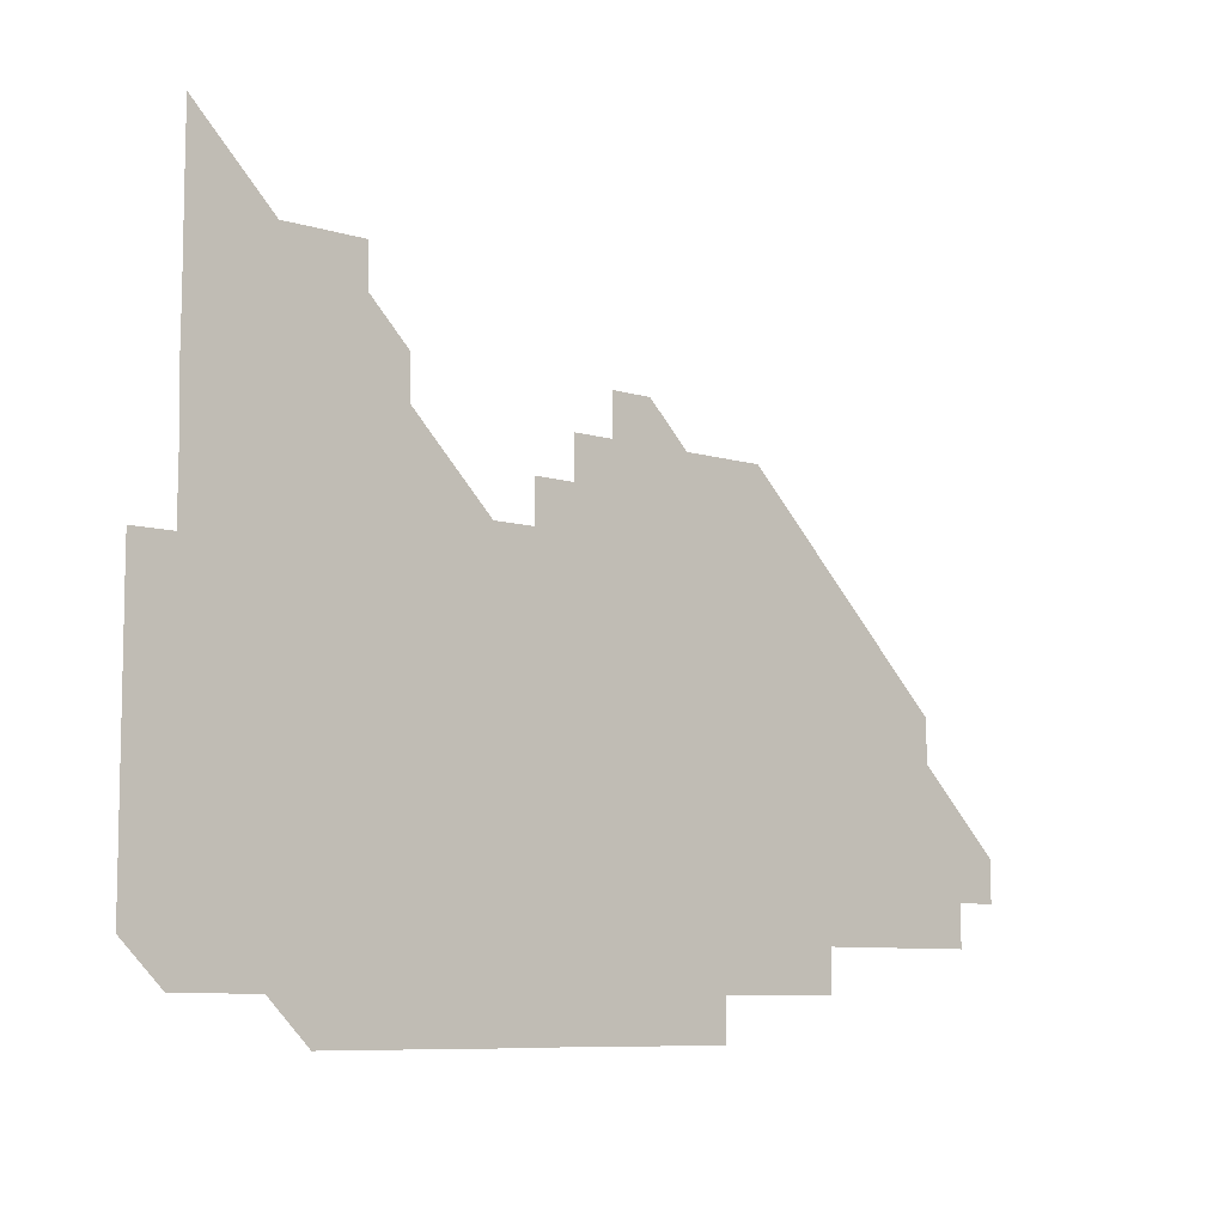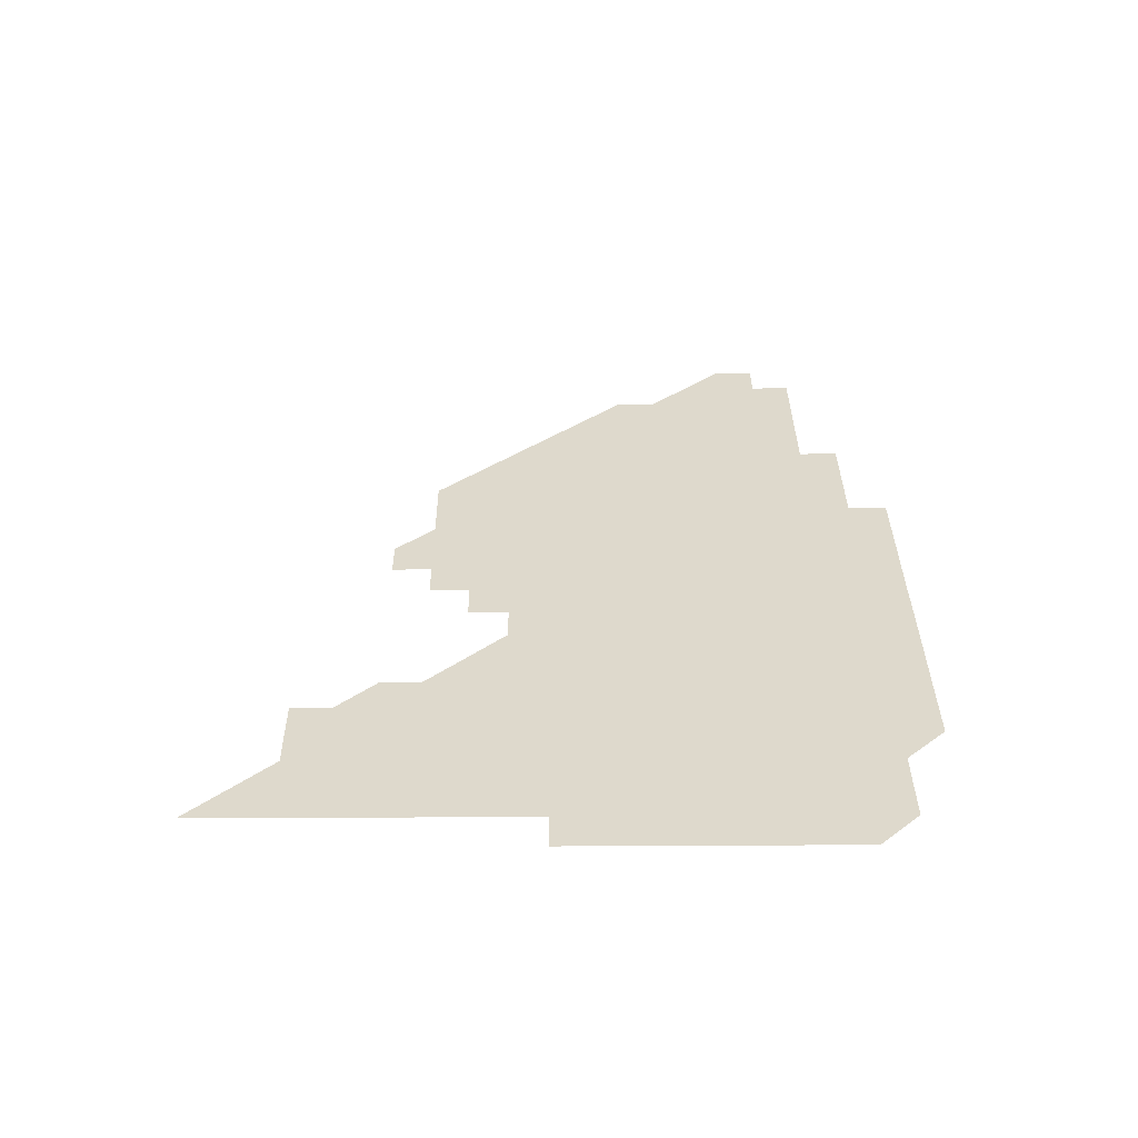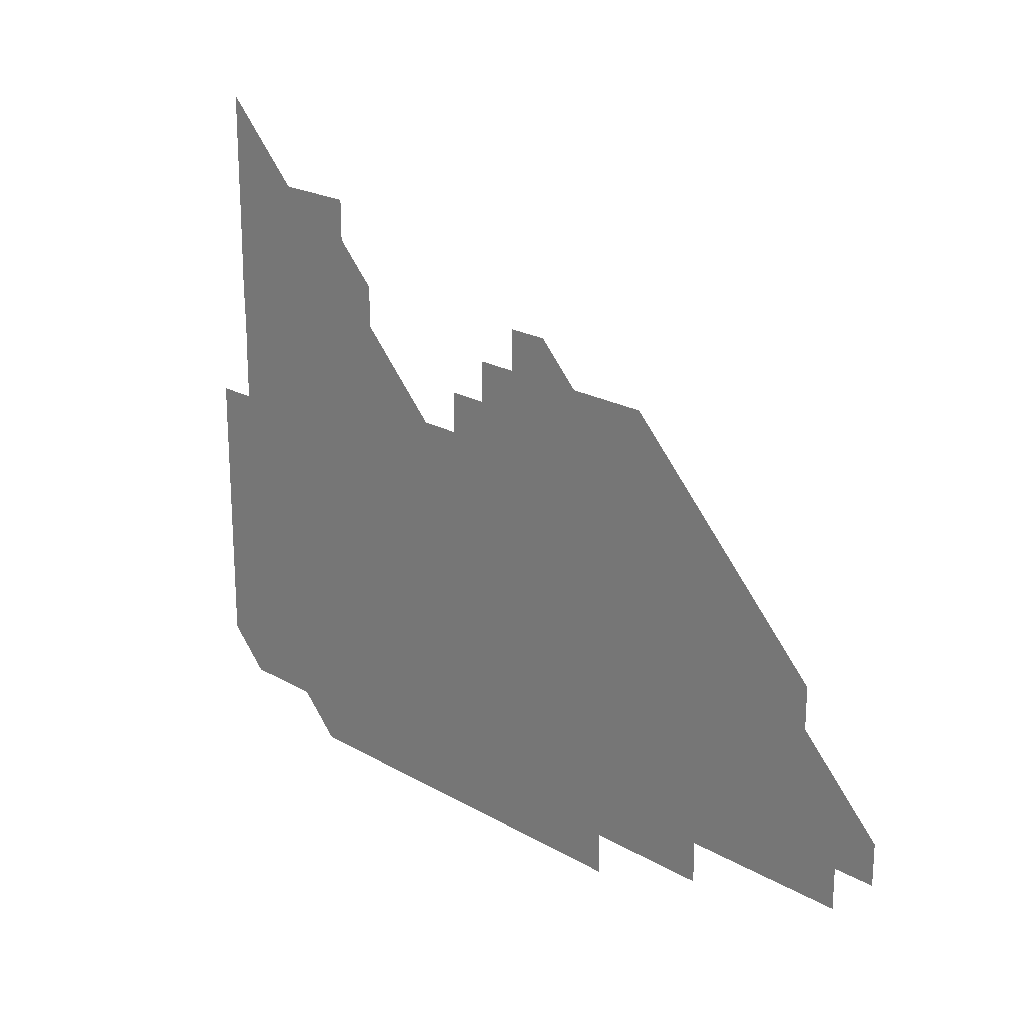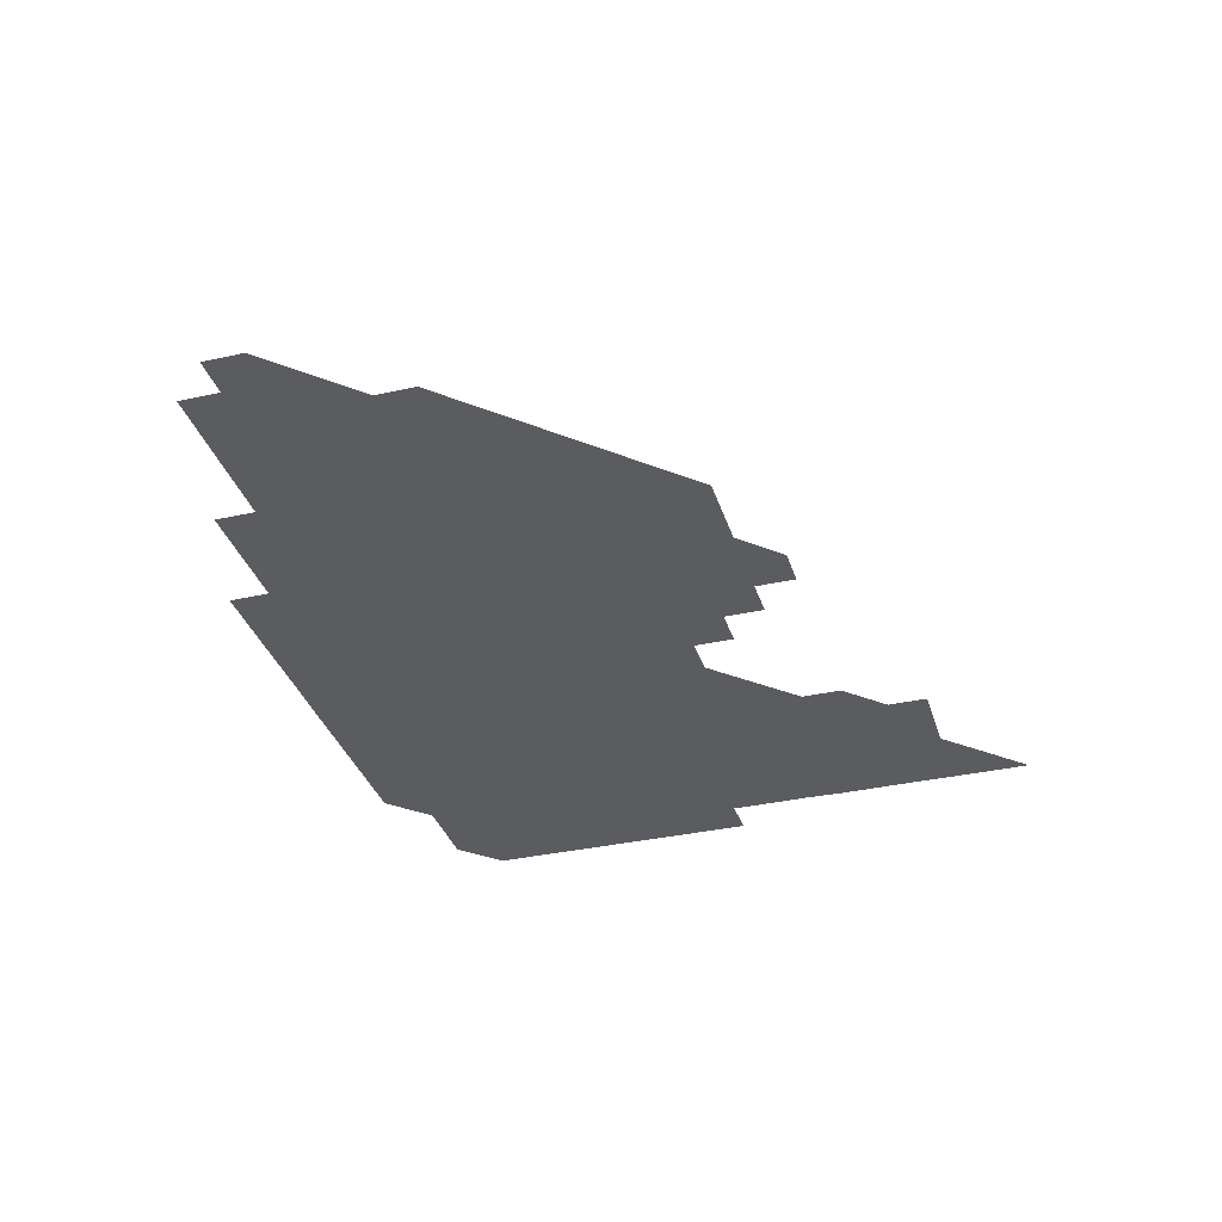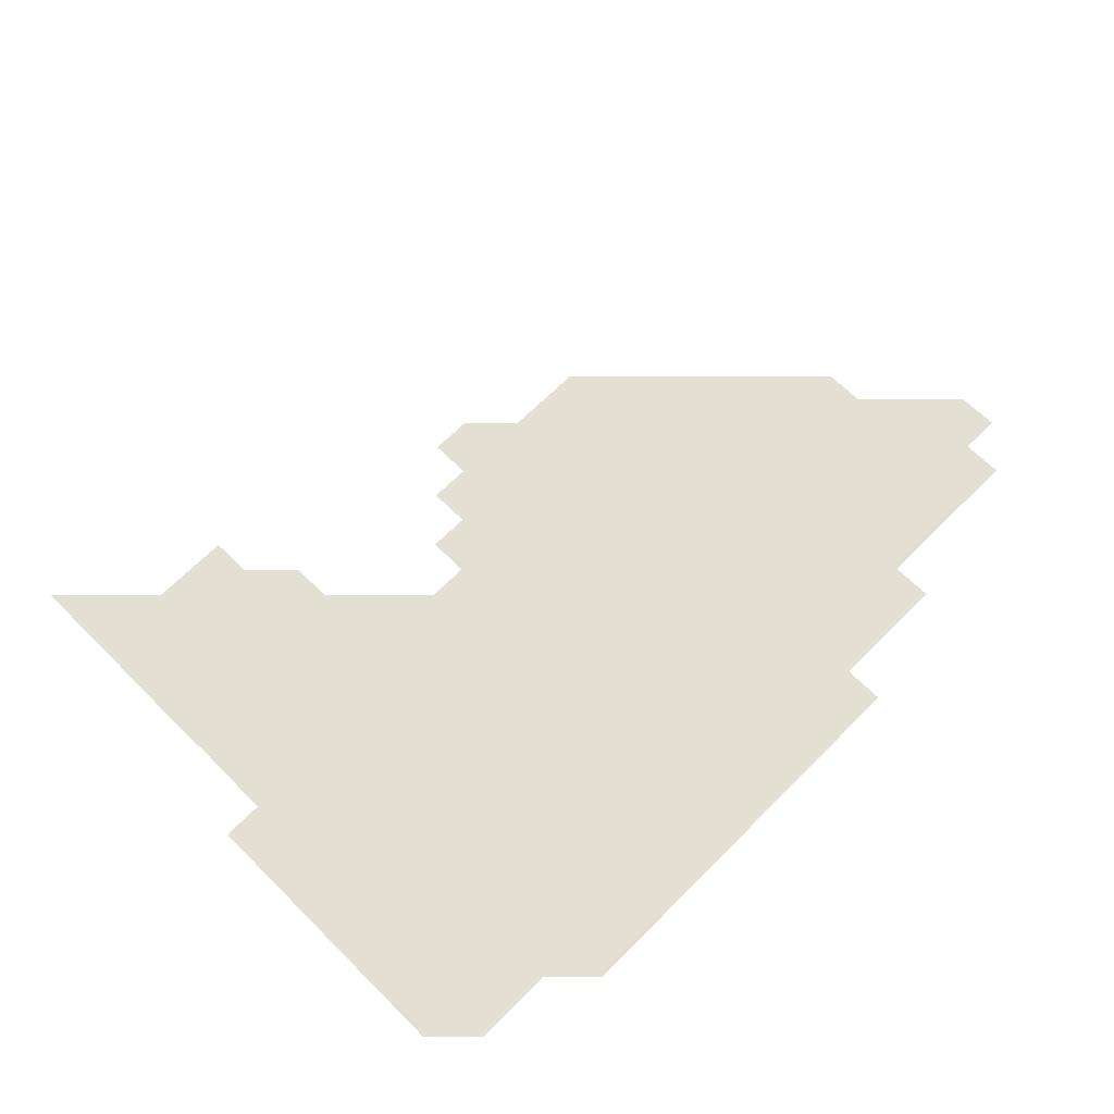
<metadata>
{"format":"obj","ext":"obj","renderer":"f3d","projection":"perspective","resolution":1024,"background":"white","views":[{"elev":-8.2,"azim":-40.4,"up":"+Y"},{"elev":32.1,"azim":-90.4,"up":"+Z"},{"elev":21.3,"azim":45.7,"up":"+Y"},{"elev":-34.7,"azim":106.7,"up":"+Z"},{"elev":66.8,"azim":-45.1,"up":"+Z"}]}
</metadata>
<code>
v 270.9 195.9 0
v 271 210.9 0
v 271 226 0
v 271 241 0
v 271 256 0
v 271 271 0
v 270.9 286 0
v 271 300.9 0
v 285.9 181 0
v 286 196 0
v 286 211 0
v 286 226 0
v 286 241 0
v 286 256 0
v 286 271 0
v 286 286 0
v 286 301 0
v 286 316.1 0
v 286.2 331.2 0
v 285.7 346.6 0
v 285.9 360.8 0
v 285.9 375.9 0
v 285.9 391 0
v 285.9 406 0
v 286 420.9 0
v 301 181 0
v 301 196 0
v 301 211 0
v 301 226 0
v 301 241 0
v 301 256 0
v 301 271 0
v 301 286 0
v 301 301 0
v 301 316 0
v 300.9 330.9 0
v 301.3 346 0
v 301.2 361.1 0
v 300.9 376.1 0
v 301 391 0
v 301 405.9 0
v 316 180.9 0
v 316 196 0
v 316 211 0
v 316 226 0
v 316 241 0
v 316 256 0
v 316 271 0
v 316 286 0
v 316 301 0
v 316 316 0
v 316 331 0
v 316 346 0
v 316 361 0
v 316.1 376 0
v 316 390.9 0
v 331 165.9 0
v 331 181.1 0
v 331 196 0
v 331 211 0
v 331 226 0
v 331 241 0
v 331 256 0
v 331 271 0
v 331 286 0
v 331 301 0
v 331 316 0
v 331 331 0
v 331 346 0
v 331 361 0
v 331.1 376 0
v 331 391 0
v 345.9 165.9 0
v 346 181 0
v 346 196 0
v 346 211 0
v 346 226 0
v 346 241 0
v 346 256 0
v 346 271 0
v 346 286 0
v 346 301 0
v 346 316 0
v 346 331 0
v 346 346 0
v 346 361 0
v 346 376 0
v 346 391 0
v 360.9 165.9 0
v 361.1 181 0
v 361 196 0
v 361 211 0
v 361 226 0
v 361 241 0
v 361 256 0
v 361 271 0
v 361 286 0
v 361 301 0
v 361 316 0
v 361 331 0
v 360.9 346 0
v 361 361 0
v 375.9 165.9 0
v 376 181.1 0
v 376 196 0
v 376 211 0
v 376 226 0
v 376 241 0
v 376 256 0
v 376 271 0
v 376 286 0
v 376 301 0
v 376 316 0
v 376 331 0
v 390.9 165.9 0
v 391 181 0
v 391 196 0
v 391 211 0
v 391 226 0
v 391 241 0
v 391 256 0
v 391 271 0
v 391 286 0
v 391 301 0
v 391 316 0
v 405.8 165.9 0
v 406 181.1 0
v 406 196 0
v 406 211 0
v 406 226 0
v 406 241 0
v 406 256 0
v 406 271 0
v 406 286 0
v 406 301 0
v 406 316 0
v 406 331 0
v 420.9 166.1 0
v 421 181.1 0
v 421 196 0
v 421 211 0
v 421 226 0
v 421 241 0
v 421 256 0
v 421 271 0
v 421 286 0
v 421 301 0
v 421 316 0
v 421 331 0
v 421 346 0
v 436 166 0
v 436 181 0
v 436 196 0
v 436 211 0
v 436 226 0
v 436 241 0
v 436 256 0
v 436 271 0
v 436 286 0
v 436 301 0
v 436 316 0
v 436 331 0
v 436 346 0
v 436 361 0
v 451 166 0
v 451 181 0
v 451 196 0
v 451 211 0
v 451 226 0
v 451 241 0
v 451 256 0
v 451 271 0
v 451 286 0
v 451 301 0
v 451 316 0
v 451 331 0
v 451 346 0
v 451 361 0
v 466 166 0
v 466 181 0
v 466 196 0
v 466 211 0
v 466 226 0
v 466 241 0
v 466 256 0
v 466 271 0
v 466 286 0
v 466 301 0
v 466 316 0
v 466 331 0
v 466 346 0
v 481 166 0
v 481 181 0
v 481 196 0
v 481 211 0
v 481 226 0
v 481 241 0
v 481 256 0
v 481 271 0
v 481 286 0
v 481 301 0
v 481 316 0
v 481 331 0
v 481 346 0
v 496 181 0
v 496 196 0
v 496 211 0
v 496 226 0
v 496 241 0
v 496 256 0
v 496 271 0
v 496 286 0
v 496 301 0
v 496 316 0
v 496 331 0
v 496 346 0
v 511 181 0
v 511 196 0
v 511 211 0
v 511 226 0
v 511 241 0
v 511 256 0
v 511 271 0
v 511 286 0
v 511 301 0
v 511 316 0
v 511 331 0
v 526 181 0
v 526 196 0
v 526 211 0
v 526 226 0
v 526 241 0
v 526 256 0
v 526 271 0
v 526 286 0
v 526 301 0
v 526 316 0
v 541 196 0
v 541 211 0
v 541 226 0
v 541 241 0
v 541 256 0
v 541 271 0
v 541 286 0
v 541 301 0
v 556 196 0
v 556 211 0
v 556 226 0
v 556 241 0
v 556 256 0
v 556 271 0
v 556 286 0
v 571 196 0
v 571 211 0
v 571 226 0
v 571 241 0
v 571 256 0
v 571 271 0
v 586 196 0
v 586 211 0
v 586 226 0
v 586 241 0
v 601 211 0
v 601 226 0
f 9 10 1
f 1 10 2
f 10 11 2
f 2 11 3
f 11 12 3
f 3 12 4
f 12 13 4
f 4 13 5
f 13 14 5
f 5 14 6
f 14 15 6
f 6 15 7
f 15 16 7
f 7 16 8
f 16 17 8
f 9 26 10
f 26 27 10
f 10 27 11
f 27 28 11
f 11 28 12
f 28 29 12
f 12 29 13
f 29 30 13
f 13 30 14
f 30 31 14
f 14 31 15
f 31 32 15
f 15 32 16
f 32 33 16
f 16 33 17
f 33 34 17
f 17 34 18
f 34 35 18
f 18 35 19
f 35 36 19
f 19 36 20
f 36 37 20
f 20 37 21
f 37 38 21
f 21 38 22
f 38 39 22
f 22 39 23
f 39 40 23
f 23 40 24
f 40 41 24
f 24 41 25
f 26 42 27
f 42 43 27
f 27 43 28
f 43 44 28
f 28 44 29
f 44 45 29
f 29 45 30
f 45 46 30
f 30 46 31
f 46 47 31
f 31 47 32
f 47 48 32
f 32 48 33
f 48 49 33
f 33 49 34
f 49 50 34
f 34 50 35
f 50 51 35
f 35 51 36
f 51 52 36
f 36 52 37
f 52 53 37
f 37 53 38
f 53 54 38
f 38 54 39
f 54 55 39
f 39 55 40
f 55 56 40
f 40 56 41
f 57 58 42
f 42 58 43
f 58 59 43
f 43 59 44
f 59 60 44
f 44 60 45
f 60 61 45
f 45 61 46
f 61 62 46
f 46 62 47
f 62 63 47
f 47 63 48
f 63 64 48
f 48 64 49
f 64 65 49
f 49 65 50
f 65 66 50
f 50 66 51
f 66 67 51
f 51 67 52
f 67 68 52
f 52 68 53
f 68 69 53
f 53 69 54
f 69 70 54
f 54 70 55
f 70 71 55
f 55 71 56
f 71 72 56
f 57 73 58
f 73 74 58
f 58 74 59
f 74 75 59
f 59 75 60
f 75 76 60
f 60 76 61
f 76 77 61
f 61 77 62
f 77 78 62
f 62 78 63
f 78 79 63
f 63 79 64
f 79 80 64
f 64 80 65
f 80 81 65
f 65 81 66
f 81 82 66
f 66 82 67
f 82 83 67
f 67 83 68
f 83 84 68
f 68 84 69
f 84 85 69
f 69 85 70
f 85 86 70
f 70 86 71
f 86 87 71
f 71 87 72
f 87 88 72
f 73 89 74
f 89 90 74
f 74 90 75
f 90 91 75
f 75 91 76
f 91 92 76
f 76 92 77
f 92 93 77
f 77 93 78
f 93 94 78
f 78 94 79
f 94 95 79
f 79 95 80
f 95 96 80
f 80 96 81
f 96 97 81
f 81 97 82
f 97 98 82
f 82 98 83
f 98 99 83
f 83 99 84
f 99 100 84
f 84 100 85
f 100 101 85
f 85 101 86
f 101 102 86
f 86 102 87
f 89 103 90
f 103 104 90
f 90 104 91
f 104 105 91
f 91 105 92
f 105 106 92
f 92 106 93
f 106 107 93
f 93 107 94
f 107 108 94
f 94 108 95
f 108 109 95
f 95 109 96
f 109 110 96
f 96 110 97
f 110 111 97
f 97 111 98
f 111 112 98
f 98 112 99
f 112 113 99
f 99 113 100
f 113 114 100
f 100 114 101
f 103 115 104
f 115 116 104
f 104 116 105
f 116 117 105
f 105 117 106
f 117 118 106
f 106 118 107
f 118 119 107
f 107 119 108
f 119 120 108
f 108 120 109
f 120 121 109
f 109 121 110
f 121 122 110
f 110 122 111
f 122 123 111
f 111 123 112
f 123 124 112
f 112 124 113
f 124 125 113
f 113 125 114
f 115 126 116
f 126 127 116
f 116 127 117
f 127 128 117
f 117 128 118
f 128 129 118
f 118 129 119
f 129 130 119
f 119 130 120
f 130 131 120
f 120 131 121
f 131 132 121
f 121 132 122
f 132 133 122
f 122 133 123
f 133 134 123
f 123 134 124
f 134 135 124
f 124 135 125
f 135 136 125
f 126 138 127
f 138 139 127
f 127 139 128
f 139 140 128
f 128 140 129
f 140 141 129
f 129 141 130
f 141 142 130
f 130 142 131
f 142 143 131
f 131 143 132
f 143 144 132
f 132 144 133
f 144 145 133
f 133 145 134
f 145 146 134
f 134 146 135
f 146 147 135
f 135 147 136
f 147 148 136
f 136 148 137
f 148 149 137
f 138 151 139
f 151 152 139
f 139 152 140
f 152 153 140
f 140 153 141
f 153 154 141
f 141 154 142
f 154 155 142
f 142 155 143
f 155 156 143
f 143 156 144
f 156 157 144
f 144 157 145
f 157 158 145
f 145 158 146
f 158 159 146
f 146 159 147
f 159 160 147
f 147 160 148
f 160 161 148
f 148 161 149
f 161 162 149
f 149 162 150
f 162 163 150
f 151 165 152
f 165 166 152
f 152 166 153
f 166 167 153
f 153 167 154
f 167 168 154
f 154 168 155
f 168 169 155
f 155 169 156
f 169 170 156
f 156 170 157
f 170 171 157
f 157 171 158
f 171 172 158
f 158 172 159
f 172 173 159
f 159 173 160
f 173 174 160
f 160 174 161
f 174 175 161
f 161 175 162
f 175 176 162
f 162 176 163
f 176 177 163
f 163 177 164
f 177 178 164
f 165 179 166
f 179 180 166
f 166 180 167
f 180 181 167
f 167 181 168
f 181 182 168
f 168 182 169
f 182 183 169
f 169 183 170
f 183 184 170
f 170 184 171
f 184 185 171
f 171 185 172
f 185 186 172
f 172 186 173
f 186 187 173
f 173 187 174
f 187 188 174
f 174 188 175
f 188 189 175
f 175 189 176
f 189 190 176
f 176 190 177
f 190 191 177
f 177 191 178
f 179 192 180
f 192 193 180
f 180 193 181
f 193 194 181
f 181 194 182
f 194 195 182
f 182 195 183
f 195 196 183
f 183 196 184
f 196 197 184
f 184 197 185
f 197 198 185
f 185 198 186
f 198 199 186
f 186 199 187
f 199 200 187
f 187 200 188
f 200 201 188
f 188 201 189
f 201 202 189
f 189 202 190
f 202 203 190
f 190 203 191
f 203 204 191
f 193 205 194
f 205 206 194
f 194 206 195
f 206 207 195
f 195 207 196
f 207 208 196
f 196 208 197
f 208 209 197
f 197 209 198
f 209 210 198
f 198 210 199
f 210 211 199
f 199 211 200
f 211 212 200
f 200 212 201
f 212 213 201
f 201 213 202
f 213 214 202
f 202 214 203
f 214 215 203
f 203 215 204
f 215 216 204
f 205 217 206
f 217 218 206
f 206 218 207
f 218 219 207
f 207 219 208
f 219 220 208
f 208 220 209
f 220 221 209
f 209 221 210
f 221 222 210
f 210 222 211
f 222 223 211
f 211 223 212
f 223 224 212
f 212 224 213
f 224 225 213
f 213 225 214
f 225 226 214
f 214 226 215
f 226 227 215
f 215 227 216
f 217 228 218
f 228 229 218
f 218 229 219
f 229 230 219
f 219 230 220
f 230 231 220
f 220 231 221
f 231 232 221
f 221 232 222
f 232 233 222
f 222 233 223
f 233 234 223
f 223 234 224
f 234 235 224
f 224 235 225
f 235 236 225
f 225 236 226
f 236 237 226
f 226 237 227
f 229 238 230
f 238 239 230
f 230 239 231
f 239 240 231
f 231 240 232
f 240 241 232
f 232 241 233
f 241 242 233
f 233 242 234
f 242 243 234
f 234 243 235
f 243 244 235
f 235 244 236
f 244 245 236
f 236 245 237
f 238 246 239
f 246 247 239
f 239 247 240
f 247 248 240
f 240 248 241
f 248 249 241
f 241 249 242
f 249 250 242
f 242 250 243
f 250 251 243
f 243 251 244
f 251 252 244
f 244 252 245
f 246 253 247
f 253 254 247
f 247 254 248
f 254 255 248
f 248 255 249
f 255 256 249
f 249 256 250
f 256 257 250
f 250 257 251
f 257 258 251
f 251 258 252
f 253 259 254
f 259 260 254
f 254 260 255
f 260 261 255
f 255 261 256
f 261 262 256
f 256 262 257
f 260 263 261
f 263 264 261
f 261 264 262

</code>
